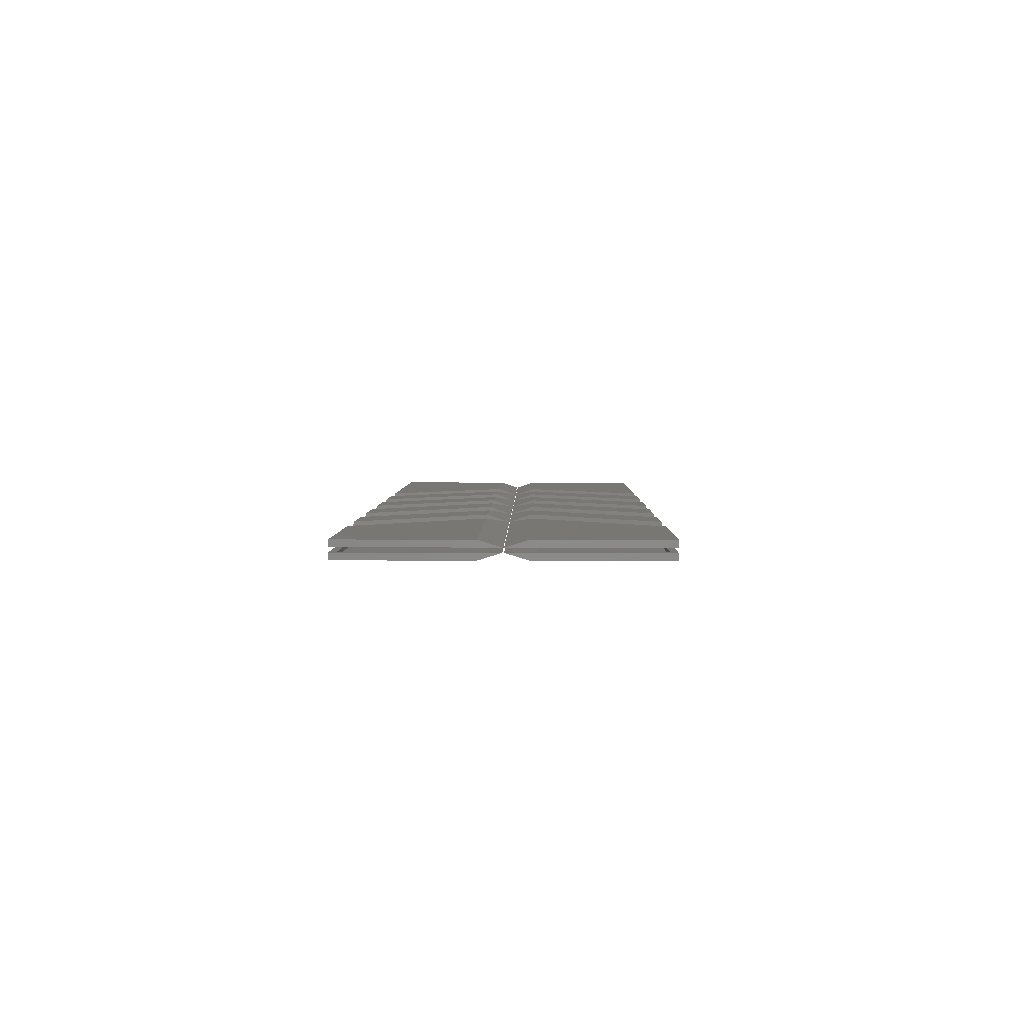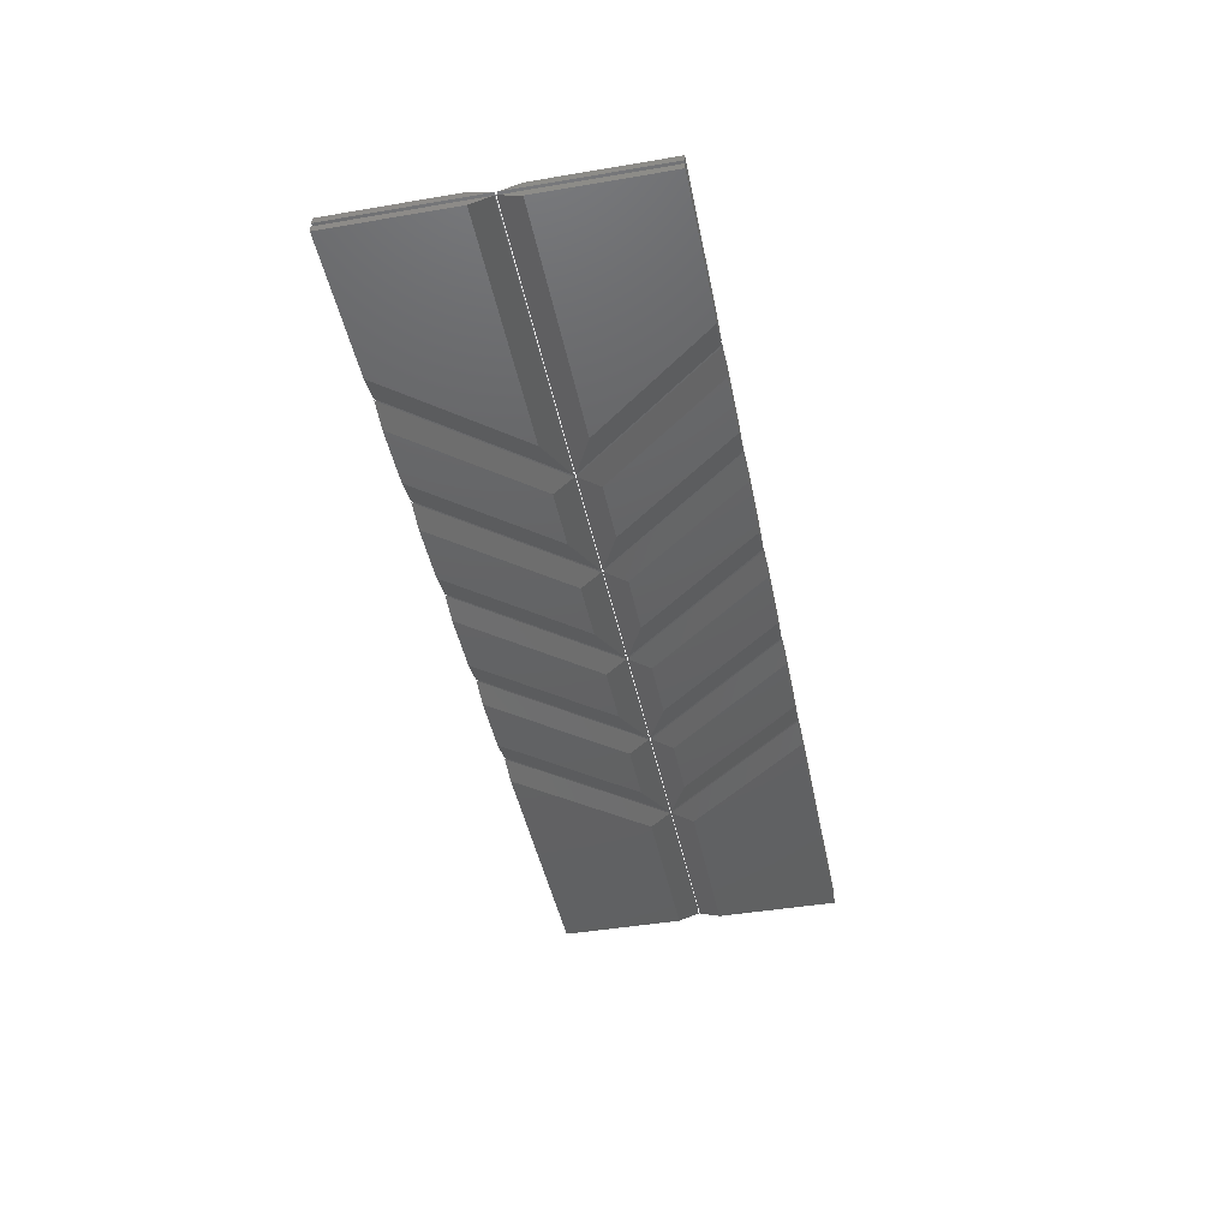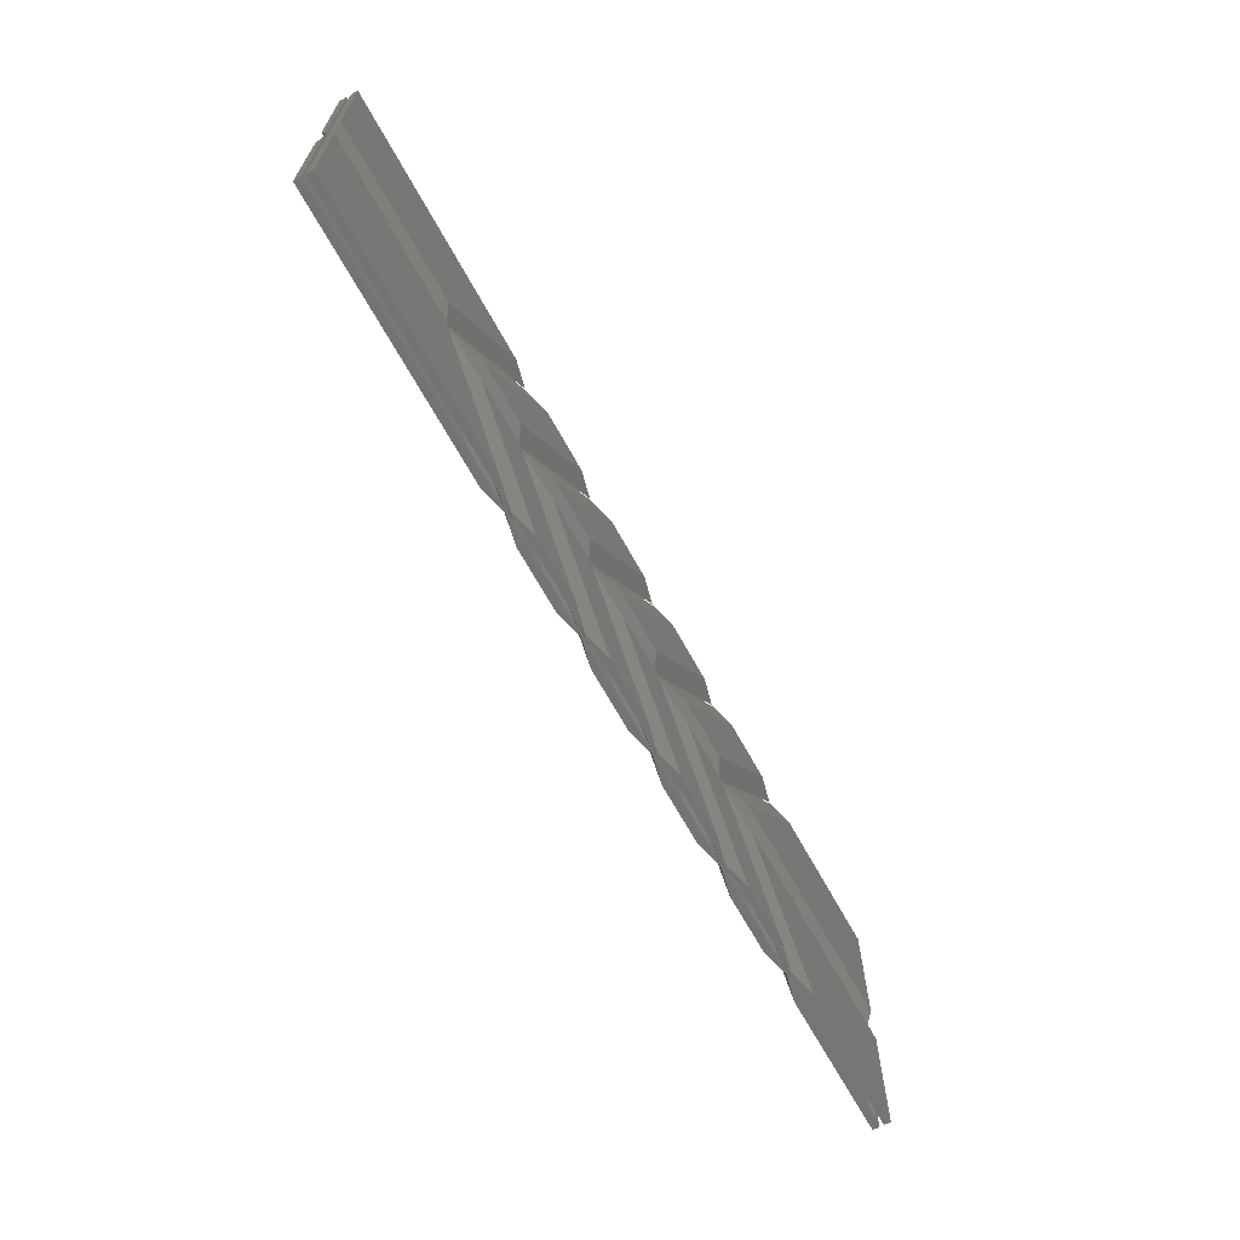
<metadata>
{"format":"stl","ext":"stl","renderer":"f3d","projection":"perspective","resolution":1024,"background":"white","views":[{"elev":3.9,"azim":90.9,"up":"+Z"},{"elev":-44.3,"azim":101.2,"up":"+Z"},{"elev":-66.0,"azim":-61.3,"up":"+Y"}]}
</metadata>
<code>
# stl→obj: 384 verts, 672 faces
v -0.001389 17 0
v 22.62 17 0
v 36.1 0.001 0
v -0.01493 0.001 0
v 0.8979 16.1 0.4
v 34.24 0.901 0.4
v 22.18 16.1 0.4
v 0.8858 0.901 0.4
v 0.0009204 19.9 0.9
v 24.02 19.9 0.9
v 39.81 0.001 0.9
v -0.01493 0.001 0.9
v 0.9002 19 0.9
v 23.58 19 0.9
v 37.94 0.901 0.9
v 0.8858 0.901 0.9
v 24.02 19.9 1.5
v 0.0009204 19.9 1.5
v -0.001389 17 2.4
v 22.62 17 2.4
v 39.81 0.001 1.5
v 36.1 0.001 2.4
v -0.01493 0.001 1.5
v -0.01493 0.001 2.4
v 23.58 19 1.5
v 0.8979 16.1 2
v 0.9002 19 1.5
v 22.18 16.1 2
v 37.94 0.901 1.5
v 34.24 0.901 2
v 0.8858 0.901 1.5
v 0.8858 0.901 2
v 22.62 23 0
v -0.001389 23 0
v -0.01493 40 0
v 36.1 40 0
v 22.18 23.9 0.4
v 0.8858 39.1 0.4
v 0.8979 23.9 0.4
v 34.24 39.1 0.4
v 24.02 20.1 0.9
v 0.0009204 20.1 0.9
v -0.01493 40 0.9
v 39.81 40 0.9
v 23.58 21 0.9
v 0.9002 21 0.9
v 0.8858 39.1 0.9
v 37.94 39.1 0.9
v 0.0009204 20.1 1.5
v 24.02 20.1 1.5
v 22.62 23 2.4
v -0.001389 23 2.4
v -0.01493 40 1.5
v -0.01493 40 2.4
v 39.81 40 1.5
v 36.1 40 2.4
v 0.9002 21 1.5
v 22.18 23.9 2
v 23.58 21 1.5
v 0.8979 23.9 2
v 0.8858 39.1 1.5
v 0.8858 39.1 2
v 37.94 39.1 1.5
v 34.24 39.1 2
v 30.27 17 0
v 38.62 17 0
v 52.1 0.001 0
v 43.76 0.001 0
v 32.14 16.1 0.4
v 50.24 0.901 0.4
v 38.18 16.1 0.4
v 44.2 0.901 0.4
v 24.27 19.9 0.9
v 40.02 19.9 0.9
v 55.81 0.001 0.9
v 40.06 0.001 0.9
v 26.13 19 0.9
v 39.58 19 0.9
v 53.94 0.901 0.9
v 40.5 0.901 0.9
v 40.02 19.9 1.5
v 24.27 19.9 1.5
v 30.27 17 2.4
v 38.62 17 2.4
v 55.81 0.001 1.5
v 52.1 0.001 2.4
v 40.06 0.001 1.5
v 43.76 0.001 2.4
v 39.58 19 1.5
v 32.14 16.1 2
v 26.13 19 1.5
v 38.18 16.1 2
v 53.94 0.901 1.5
v 50.24 0.901 2
v 40.5 0.901 1.5
v 44.2 0.901 2
v 38.62 23 0
v 30.27 23 0
v 43.76 40 0
v 52.1 40 0
v 38.18 23.9 0.4
v 44.2 39.1 0.4
v 32.14 23.9 0.4
v 50.24 39.1 0.4
v 40.02 20.1 0.9
v 24.27 20.1 0.9
v 40.06 40 0.9
v 55.81 40 0.9
v 39.58 21 0.9
v 26.13 21 0.9
v 40.5 39.1 0.9
v 53.94 39.1 0.9
v 24.27 20.1 1.5
v 40.02 20.1 1.5
v 38.62 23 2.4
v 30.27 23 2.4
v 40.06 40 1.5
v 43.76 40 2.4
v 55.81 40 1.5
v 52.1 40 2.4
v 26.13 21 1.5
v 38.18 23.9 2
v 39.58 21 1.5
v 32.14 23.9 2
v 40.5 39.1 1.5
v 44.2 39.1 2
v 53.94 39.1 1.5
v 50.24 39.1 2
v 46.27 17 0
v 54.62 17 0
v 68.1 0.001 0
v 59.76 0.001 0
v 48.14 16.1 0.4
v 66.24 0.901 0.4
v 54.18 16.1 0.4
v 60.2 0.901 0.4
v 40.27 19.9 0.9
v 56.02 19.9 0.9
v 71.81 0.001 0.9
v 56.06 0.001 0.9
v 42.13 19 0.9
v 55.58 19 0.9
v 69.94 0.901 0.9
v 56.5 0.901 0.9
v 56.02 19.9 1.5
v 40.27 19.9 1.5
v 46.27 17 2.4
v 54.62 17 2.4
v 71.81 0.001 1.5
v 68.1 0.001 2.4
v 56.06 0.001 1.5
v 59.76 0.001 2.4
v 55.58 19 1.5
v 48.14 16.1 2
v 42.13 19 1.5
v 54.18 16.1 2
v 69.94 0.901 1.5
v 66.24 0.901 2
v 56.5 0.901 1.5
v 60.2 0.901 2
v 54.62 23 0
v 46.27 23 0
v 59.76 40 0
v 68.1 40 0
v 54.18 23.9 0.4
v 60.2 39.1 0.4
v 48.14 23.9 0.4
v 66.24 39.1 0.4
v 56.02 20.1 0.9
v 40.27 20.1 0.9
v 56.06 40 0.9
v 71.81 40 0.9
v 55.58 21 0.9
v 42.13 21 0.9
v 56.5 39.1 0.9
v 69.94 39.1 0.9
v 40.27 20.1 1.5
v 56.02 20.1 1.5
v 54.62 23 2.4
v 46.27 23 2.4
v 56.06 40 1.5
v 59.76 40 2.4
v 71.81 40 1.5
v 68.1 40 2.4
v 42.13 21 1.5
v 54.18 23.9 2
v 55.58 21 1.5
v 48.14 23.9 2
v 56.5 39.1 1.5
v 60.2 39.1 2
v 69.94 39.1 1.5
v 66.24 39.1 2
v 62.27 17 0
v 70.62 17 0
v 84.1 0.001 0
v 75.76 0.001 0
v 64.14 16.1 0.4
v 82.24 0.901 0.4
v 70.18 16.1 0.4
v 76.2 0.901 0.4
v 56.27 19.9 0.9
v 72.02 19.9 0.9
v 87.81 0.001 0.9
v 72.06 0.001 0.9
v 58.13 19 0.9
v 71.58 19 0.9
v 85.94 0.901 0.9
v 72.5 0.901 0.9
v 72.02 19.9 1.5
v 56.27 19.9 1.5
v 62.27 17 2.4
v 70.62 17 2.4
v 87.81 0.001 1.5
v 84.1 0.001 2.4
v 72.06 0.001 1.5
v 75.76 0.001 2.4
v 71.58 19 1.5
v 64.14 16.1 2
v 58.13 19 1.5
v 70.18 16.1 2
v 85.94 0.901 1.5
v 82.24 0.901 2
v 72.5 0.901 1.5
v 76.2 0.901 2
v 70.62 23 0
v 62.27 23 0
v 75.76 40 0
v 84.1 40 0
v 70.18 23.9 0.4
v 76.2 39.1 0.4
v 64.14 23.9 0.4
v 82.24 39.1 0.4
v 72.02 20.1 0.9
v 56.27 20.1 0.9
v 72.06 40 0.9
v 87.81 40 0.9
v 71.58 21 0.9
v 58.13 21 0.9
v 72.5 39.1 0.9
v 85.94 39.1 0.9
v 56.27 20.1 1.5
v 72.02 20.1 1.5
v 70.62 23 2.4
v 62.27 23 2.4
v 72.06 40 1.5
v 75.76 40 2.4
v 87.81 40 1.5
v 84.1 40 2.4
v 58.13 21 1.5
v 70.18 23.9 2
v 71.58 21 1.5
v 64.14 23.9 2
v 72.5 39.1 1.5
v 76.2 39.1 2
v 85.94 39.1 1.5
v 82.24 39.1 2
v 78.27 17 0
v 86.62 17 0
v 100.1 0.001 0
v 91.76 0.001 0
v 80.14 16.1 0.4
v 98.24 0.901 0.4
v 86.18 16.1 0.4
v 92.2 0.901 0.4
v 72.27 19.9 0.9
v 88.02 19.9 0.9
v 103.8 0.001 0.9
v 88.06 0.001 0.9
v 74.13 19 0.9
v 87.58 19 0.9
v 101.9 0.901 0.9
v 88.5 0.901 0.9
v 88.02 19.9 1.5
v 72.27 19.9 1.5
v 78.27 17 2.4
v 86.62 17 2.4
v 103.8 0.001 1.5
v 100.1 0.001 2.4
v 88.06 0.001 1.5
v 91.76 0.001 2.4
v 87.58 19 1.5
v 80.14 16.1 2
v 74.13 19 1.5
v 86.18 16.1 2
v 101.9 0.901 1.5
v 98.24 0.901 2
v 88.5 0.901 1.5
v 92.2 0.901 2
v 86.62 23 0
v 78.27 23 0
v 91.76 40 0
v 100.1 40 0
v 86.18 23.9 0.4
v 92.2 39.1 0.4
v 80.14 23.9 0.4
v 98.24 39.1 0.4
v 88.02 20.1 0.9
v 72.27 20.1 0.9
v 88.06 40 0.9
v 103.8 40 0.9
v 87.58 21 0.9
v 74.13 21 0.9
v 88.5 39.1 0.9
v 101.9 39.1 0.9
v 72.27 20.1 1.5
v 88.02 20.1 1.5
v 86.62 23 2.4
v 78.27 23 2.4
v 88.06 40 1.5
v 91.76 40 2.4
v 103.8 40 1.5
v 100.1 40 2.4
v 74.13 21 1.5
v 86.18 23.9 2
v 87.58 21 1.5
v 80.14 23.9 2
v 88.5 39.1 1.5
v 92.2 39.1 2
v 101.9 39.1 1.5
v 98.24 39.1 2
v 94.27 17 0
v 128 17 0
v 128 0.001 0
v 107.8 0.001 0
v 96.14 16.1 0.4
v 127.1 0.901 0.4
v 127.1 16.1 0.4
v 108.2 0.901 0.4
v 88.27 19.9 0.9
v 128 19.9 0.9
v 128 0.001 0.9
v 104.1 0.001 0.9
v 90.13 19 0.9
v 127.1 19 0.9
v 127.1 0.901 0.9
v 104.5 0.901 0.9
v 128 19.9 1.5
v 88.27 19.9 1.5
v 94.27 17 2.4
v 128 17 2.4
v 128 0.001 1.5
v 128 0.001 2.4
v 104.1 0.001 1.5
v 107.8 0.001 2.4
v 127.1 19 1.5
v 96.14 16.1 2
v 90.13 19 1.5
v 127.1 16.1 2
v 127.1 0.901 1.5
v 127.1 0.901 2
v 104.5 0.901 1.5
v 108.2 0.901 2
v 128 23 0
v 94.27 23 0
v 107.8 40 0
v 128 40 0
v 127.1 23.9 0.4
v 108.2 39.1 0.4
v 96.14 23.9 0.4
v 127.1 39.1 0.4
v 128 20.1 0.9
v 88.27 20.1 0.9
v 104.1 40 0.9
v 128 40 0.9
v 127.1 21 0.9
v 90.13 21 0.9
v 104.5 39.1 0.9
v 127.1 39.1 0.9
v 88.27 20.1 1.5
v 128 20.1 1.5
v 128 23 2.4
v 94.27 23 2.4
v 104.1 40 1.5
v 107.8 40 2.4
v 128 40 1.5
v 128 40 2.4
v 90.13 21 1.5
v 127.1 23.9 2
v 127.1 21 1.5
v 96.14 23.9 2
v 104.5 39.1 1.5
v 108.2 39.1 2
v 127.1 39.1 1.5
v 127.1 39.1 2
f 1 2 3
f 1 3 4
f 5 6 7
f 5 8 6
f 2 1 9
f 10 2 9
f 3 2 10
f 11 3 10
f 4 3 11
f 12 4 11
f 1 4 12
f 9 1 12
f 7 13 5
f 14 13 7
f 6 14 7
f 15 14 6
f 8 15 6
f 16 15 8
f 5 16 8
f 13 16 5
f 10 9 13
f 14 10 13
f 11 10 14
f 15 11 14
f 12 11 15
f 16 12 15
f 9 12 16
f 13 9 16
f 17 18 19
f 20 17 19
f 21 17 20
f 22 21 20
f 23 21 22
f 24 23 22
f 18 23 24
f 19 18 24
f 25 26 27
f 28 26 25
f 29 28 25
f 30 28 29
f 31 30 29
f 32 30 31
f 27 32 31
f 26 32 27
f 19 22 20
f 19 24 22
f 26 28 30
f 26 30 32
f 17 27 18
f 25 27 17
f 21 25 17
f 29 25 21
f 23 29 21
f 31 29 23
f 18 31 23
f 27 31 18
f 33 34 35
f 33 35 36
f 37 38 39
f 37 40 38
f 34 33 41
f 42 34 41
f 35 34 42
f 43 35 42
f 36 35 43
f 44 36 43
f 33 36 44
f 41 33 44
f 39 45 37
f 46 45 39
f 38 46 39
f 47 46 38
f 40 47 38
f 48 47 40
f 37 48 40
f 45 48 37
f 42 41 45
f 46 42 45
f 43 42 46
f 47 43 46
f 44 43 47
f 48 44 47
f 41 44 48
f 45 41 48
f 49 50 51
f 52 49 51
f 53 49 52
f 54 53 52
f 55 53 54
f 56 55 54
f 50 55 56
f 51 50 56
f 57 58 59
f 60 58 57
f 61 60 57
f 62 60 61
f 63 62 61
f 64 62 63
f 59 64 63
f 58 64 59
f 51 54 52
f 51 56 54
f 58 60 62
f 58 62 64
f 49 59 50
f 57 59 49
f 53 57 49
f 61 57 53
f 55 61 53
f 63 61 55
f 50 63 55
f 59 63 50
f 65 66 67
f 65 67 68
f 69 70 71
f 69 72 70
f 66 65 73
f 74 66 73
f 67 66 74
f 75 67 74
f 68 67 75
f 76 68 75
f 65 68 76
f 73 65 76
f 71 77 69
f 78 77 71
f 70 78 71
f 79 78 70
f 72 79 70
f 80 79 72
f 69 80 72
f 77 80 69
f 74 73 77
f 78 74 77
f 75 74 78
f 79 75 78
f 76 75 79
f 80 76 79
f 73 76 80
f 77 73 80
f 81 82 83
f 84 81 83
f 85 81 84
f 86 85 84
f 87 85 86
f 88 87 86
f 82 87 88
f 83 82 88
f 89 90 91
f 92 90 89
f 93 92 89
f 94 92 93
f 95 94 93
f 96 94 95
f 91 96 95
f 90 96 91
f 83 86 84
f 83 88 86
f 90 92 94
f 90 94 96
f 81 91 82
f 89 91 81
f 85 89 81
f 93 89 85
f 87 93 85
f 95 93 87
f 82 95 87
f 91 95 82
f 97 98 99
f 97 99 100
f 101 102 103
f 101 104 102
f 98 97 105
f 106 98 105
f 99 98 106
f 107 99 106
f 100 99 107
f 108 100 107
f 97 100 108
f 105 97 108
f 103 109 101
f 110 109 103
f 102 110 103
f 111 110 102
f 104 111 102
f 112 111 104
f 101 112 104
f 109 112 101
f 106 105 109
f 110 106 109
f 107 106 110
f 111 107 110
f 108 107 111
f 112 108 111
f 105 108 112
f 109 105 112
f 113 114 115
f 116 113 115
f 117 113 116
f 118 117 116
f 119 117 118
f 120 119 118
f 114 119 120
f 115 114 120
f 121 122 123
f 124 122 121
f 125 124 121
f 126 124 125
f 127 126 125
f 128 126 127
f 123 128 127
f 122 128 123
f 115 118 116
f 115 120 118
f 122 124 126
f 122 126 128
f 113 123 114
f 121 123 113
f 117 121 113
f 125 121 117
f 119 125 117
f 127 125 119
f 114 127 119
f 123 127 114
f 129 130 131
f 129 131 132
f 133 134 135
f 133 136 134
f 130 129 137
f 138 130 137
f 131 130 138
f 139 131 138
f 132 131 139
f 140 132 139
f 129 132 140
f 137 129 140
f 135 141 133
f 142 141 135
f 134 142 135
f 143 142 134
f 136 143 134
f 144 143 136
f 133 144 136
f 141 144 133
f 138 137 141
f 142 138 141
f 139 138 142
f 143 139 142
f 140 139 143
f 144 140 143
f 137 140 144
f 141 137 144
f 145 146 147
f 148 145 147
f 149 145 148
f 150 149 148
f 151 149 150
f 152 151 150
f 146 151 152
f 147 146 152
f 153 154 155
f 156 154 153
f 157 156 153
f 158 156 157
f 159 158 157
f 160 158 159
f 155 160 159
f 154 160 155
f 147 150 148
f 147 152 150
f 154 156 158
f 154 158 160
f 145 155 146
f 153 155 145
f 149 153 145
f 157 153 149
f 151 157 149
f 159 157 151
f 146 159 151
f 155 159 146
f 161 162 163
f 161 163 164
f 165 166 167
f 165 168 166
f 162 161 169
f 170 162 169
f 163 162 170
f 171 163 170
f 164 163 171
f 172 164 171
f 161 164 172
f 169 161 172
f 167 173 165
f 174 173 167
f 166 174 167
f 175 174 166
f 168 175 166
f 176 175 168
f 165 176 168
f 173 176 165
f 170 169 173
f 174 170 173
f 171 170 174
f 175 171 174
f 172 171 175
f 176 172 175
f 169 172 176
f 173 169 176
f 177 178 179
f 180 177 179
f 181 177 180
f 182 181 180
f 183 181 182
f 184 183 182
f 178 183 184
f 179 178 184
f 185 186 187
f 188 186 185
f 189 188 185
f 190 188 189
f 191 190 189
f 192 190 191
f 187 192 191
f 186 192 187
f 179 182 180
f 179 184 182
f 186 188 190
f 186 190 192
f 177 187 178
f 185 187 177
f 181 185 177
f 189 185 181
f 183 189 181
f 191 189 183
f 178 191 183
f 187 191 178
f 193 194 195
f 193 195 196
f 197 198 199
f 197 200 198
f 194 193 201
f 202 194 201
f 195 194 202
f 203 195 202
f 196 195 203
f 204 196 203
f 193 196 204
f 201 193 204
f 199 205 197
f 206 205 199
f 198 206 199
f 207 206 198
f 200 207 198
f 208 207 200
f 197 208 200
f 205 208 197
f 202 201 205
f 206 202 205
f 203 202 206
f 207 203 206
f 204 203 207
f 208 204 207
f 201 204 208
f 205 201 208
f 209 210 211
f 212 209 211
f 213 209 212
f 214 213 212
f 215 213 214
f 216 215 214
f 210 215 216
f 211 210 216
f 217 218 219
f 220 218 217
f 221 220 217
f 222 220 221
f 223 222 221
f 224 222 223
f 219 224 223
f 218 224 219
f 211 214 212
f 211 216 214
f 218 220 222
f 218 222 224
f 209 219 210
f 217 219 209
f 213 217 209
f 221 217 213
f 215 221 213
f 223 221 215
f 210 223 215
f 219 223 210
f 225 226 227
f 225 227 228
f 229 230 231
f 229 232 230
f 226 225 233
f 234 226 233
f 227 226 234
f 235 227 234
f 228 227 235
f 236 228 235
f 225 228 236
f 233 225 236
f 231 237 229
f 238 237 231
f 230 238 231
f 239 238 230
f 232 239 230
f 240 239 232
f 229 240 232
f 237 240 229
f 234 233 237
f 238 234 237
f 235 234 238
f 239 235 238
f 236 235 239
f 240 236 239
f 233 236 240
f 237 233 240
f 241 242 243
f 244 241 243
f 245 241 244
f 246 245 244
f 247 245 246
f 248 247 246
f 242 247 248
f 243 242 248
f 249 250 251
f 252 250 249
f 253 252 249
f 254 252 253
f 255 254 253
f 256 254 255
f 251 256 255
f 250 256 251
f 243 246 244
f 243 248 246
f 250 252 254
f 250 254 256
f 241 251 242
f 249 251 241
f 245 249 241
f 253 249 245
f 247 253 245
f 255 253 247
f 242 255 247
f 251 255 242
f 257 258 259
f 257 259 260
f 261 262 263
f 261 264 262
f 258 257 265
f 266 258 265
f 259 258 266
f 267 259 266
f 260 259 267
f 268 260 267
f 257 260 268
f 265 257 268
f 263 269 261
f 270 269 263
f 262 270 263
f 271 270 262
f 264 271 262
f 272 271 264
f 261 272 264
f 269 272 261
f 266 265 269
f 270 266 269
f 267 266 270
f 271 267 270
f 268 267 271
f 272 268 271
f 265 268 272
f 269 265 272
f 273 274 275
f 276 273 275
f 277 273 276
f 278 277 276
f 279 277 278
f 280 279 278
f 274 279 280
f 275 274 280
f 281 282 283
f 284 282 281
f 285 284 281
f 286 284 285
f 287 286 285
f 288 286 287
f 283 288 287
f 282 288 283
f 275 278 276
f 275 280 278
f 282 284 286
f 282 286 288
f 273 283 274
f 281 283 273
f 277 281 273
f 285 281 277
f 279 285 277
f 287 285 279
f 274 287 279
f 283 287 274
f 289 290 291
f 289 291 292
f 293 294 295
f 293 296 294
f 290 289 297
f 298 290 297
f 291 290 298
f 299 291 298
f 292 291 299
f 300 292 299
f 289 292 300
f 297 289 300
f 295 301 293
f 302 301 295
f 294 302 295
f 303 302 294
f 296 303 294
f 304 303 296
f 293 304 296
f 301 304 293
f 298 297 301
f 302 298 301
f 299 298 302
f 303 299 302
f 300 299 303
f 304 300 303
f 297 300 304
f 301 297 304
f 305 306 307
f 308 305 307
f 309 305 308
f 310 309 308
f 311 309 310
f 312 311 310
f 306 311 312
f 307 306 312
f 313 314 315
f 316 314 313
f 317 316 313
f 318 316 317
f 319 318 317
f 320 318 319
f 315 320 319
f 314 320 315
f 307 310 308
f 307 312 310
f 314 316 318
f 314 318 320
f 305 315 306
f 313 315 305
f 309 313 305
f 317 313 309
f 311 317 309
f 319 317 311
f 306 319 311
f 315 319 306
f 321 322 323
f 321 323 324
f 325 326 327
f 325 328 326
f 322 321 329
f 330 322 329
f 323 322 330
f 331 323 330
f 324 323 331
f 332 324 331
f 321 324 332
f 329 321 332
f 327 333 325
f 334 333 327
f 326 334 327
f 335 334 326
f 328 335 326
f 336 335 328
f 325 336 328
f 333 336 325
f 330 329 333
f 334 330 333
f 331 330 334
f 335 331 334
f 332 331 335
f 336 332 335
f 329 332 336
f 333 329 336
f 337 338 339
f 340 337 339
f 341 337 340
f 342 341 340
f 343 341 342
f 344 343 342
f 338 343 344
f 339 338 344
f 345 346 347
f 348 346 345
f 349 348 345
f 350 348 349
f 351 350 349
f 352 350 351
f 347 352 351
f 346 352 347
f 339 342 340
f 339 344 342
f 346 348 350
f 346 350 352
f 337 347 338
f 345 347 337
f 341 345 337
f 349 345 341
f 343 349 341
f 351 349 343
f 338 351 343
f 347 351 338
f 353 354 355
f 353 355 356
f 357 358 359
f 357 360 358
f 354 353 361
f 362 354 361
f 355 354 362
f 363 355 362
f 356 355 363
f 364 356 363
f 353 356 364
f 361 353 364
f 359 365 357
f 366 365 359
f 358 366 359
f 367 366 358
f 360 367 358
f 368 367 360
f 357 368 360
f 365 368 357
f 362 361 365
f 366 362 365
f 363 362 366
f 367 363 366
f 364 363 367
f 368 364 367
f 361 364 368
f 365 361 368
f 369 370 371
f 372 369 371
f 373 369 372
f 374 373 372
f 375 373 374
f 376 375 374
f 370 375 376
f 371 370 376
f 377 378 379
f 380 378 377
f 381 380 377
f 382 380 381
f 383 382 381
f 384 382 383
f 379 384 383
f 378 384 379
f 371 374 372
f 371 376 374
f 378 380 382
f 378 382 384
f 369 379 370
f 377 379 369
f 373 377 369
f 381 377 373
f 375 381 373
f 383 381 375
f 370 383 375
f 379 383 370

</code>
